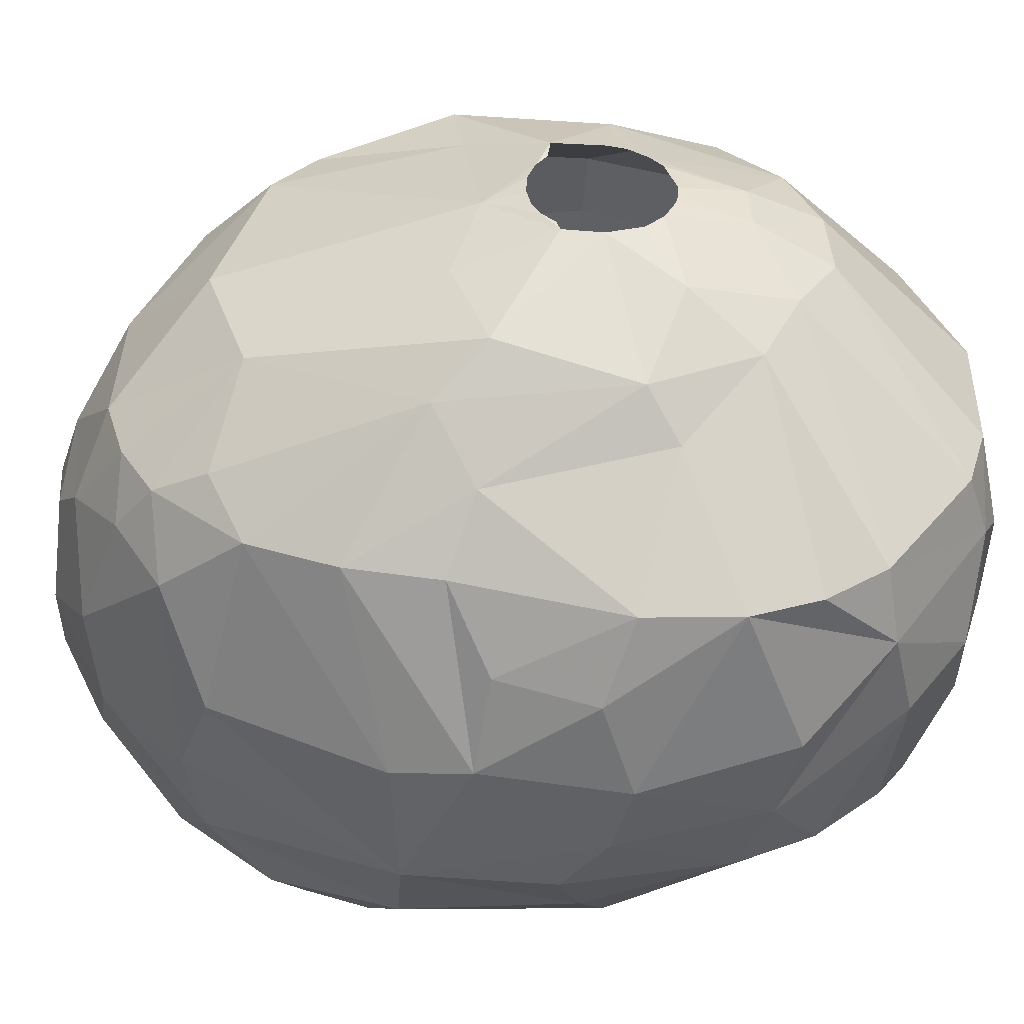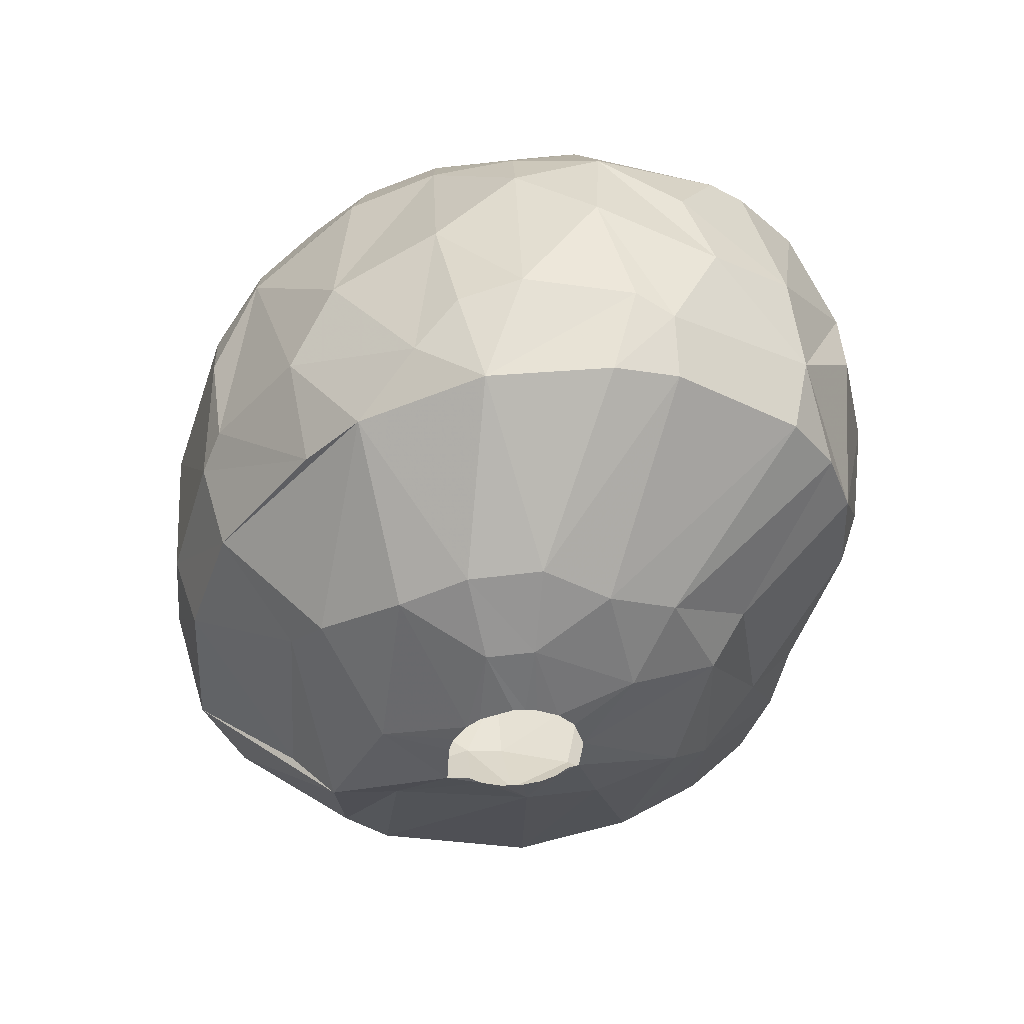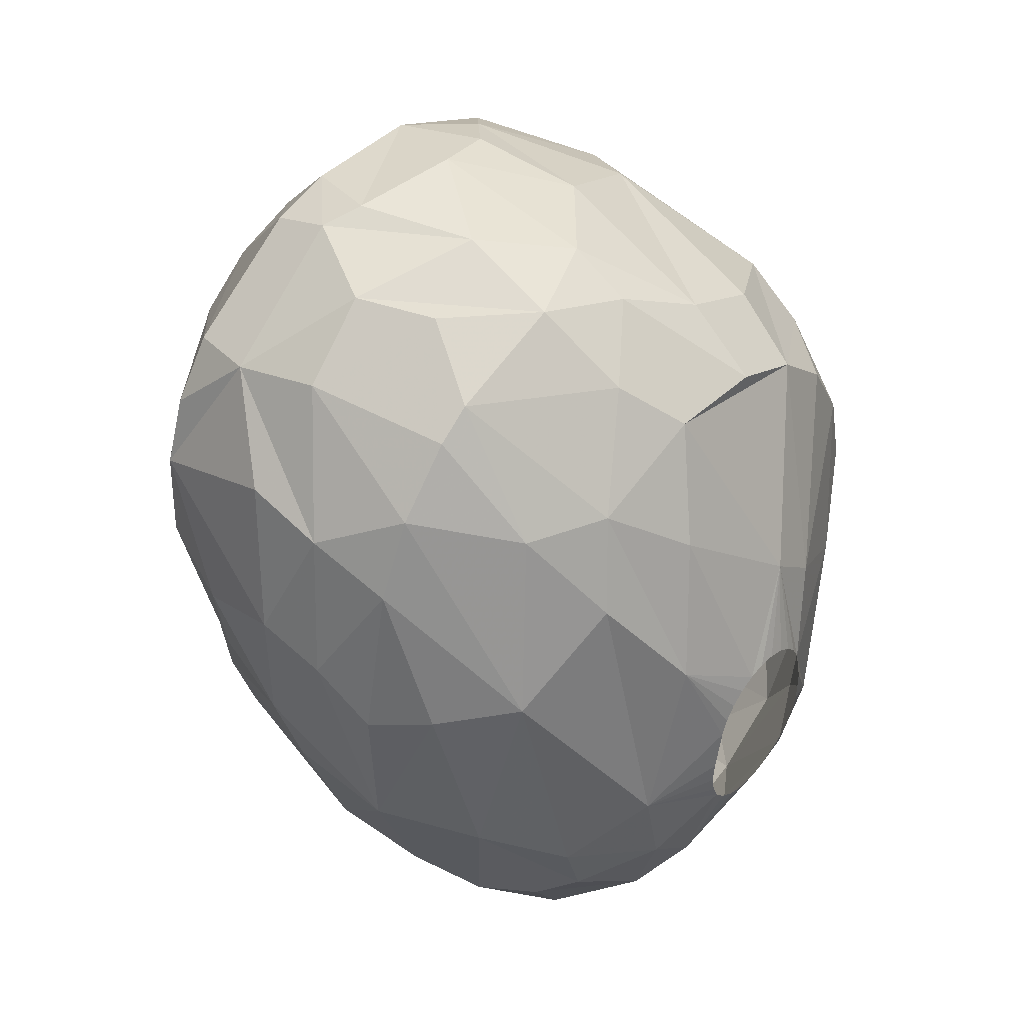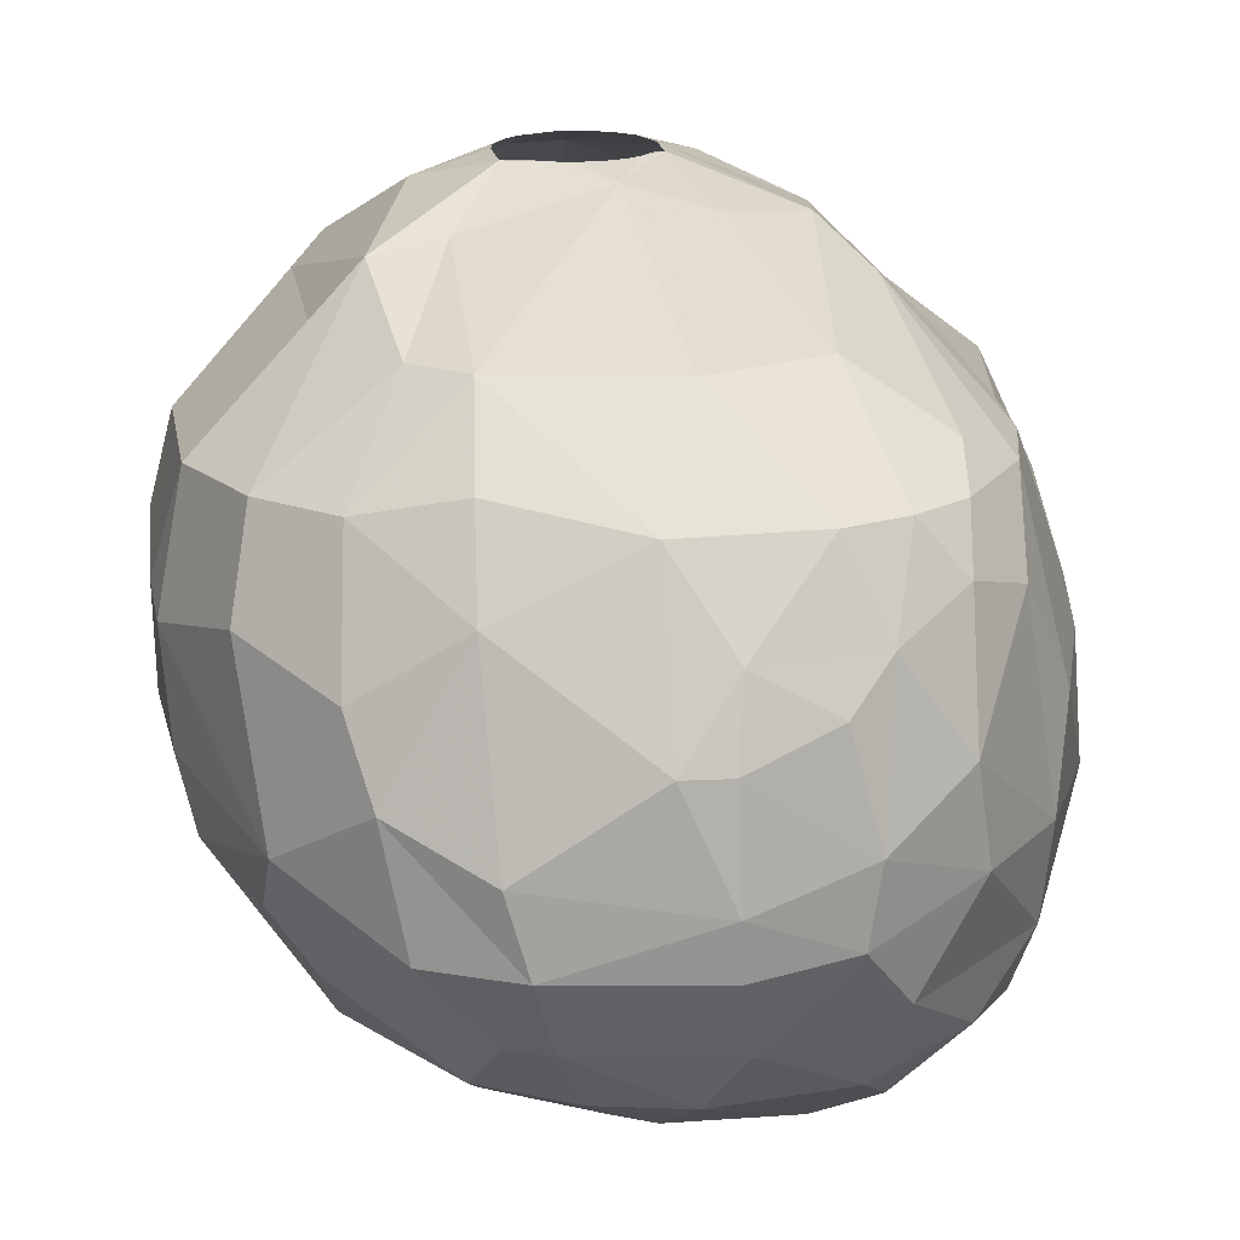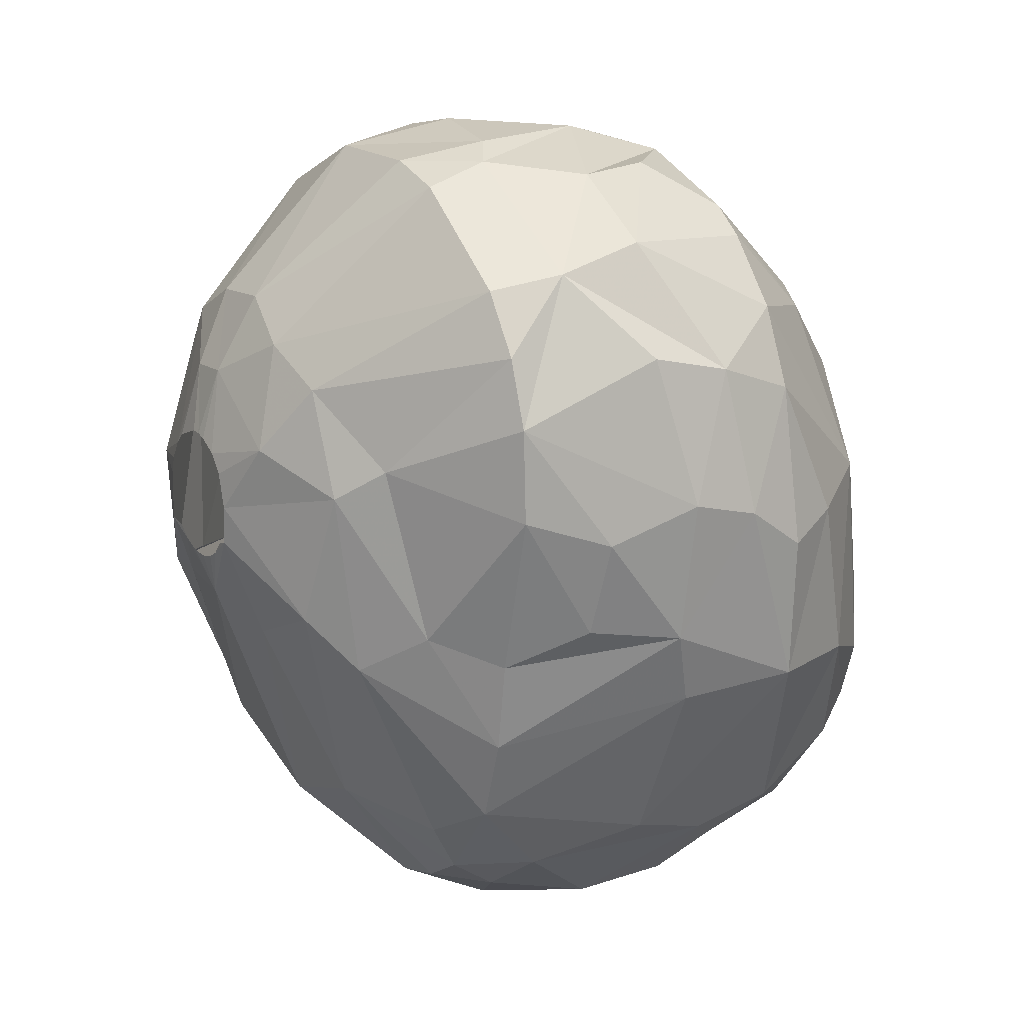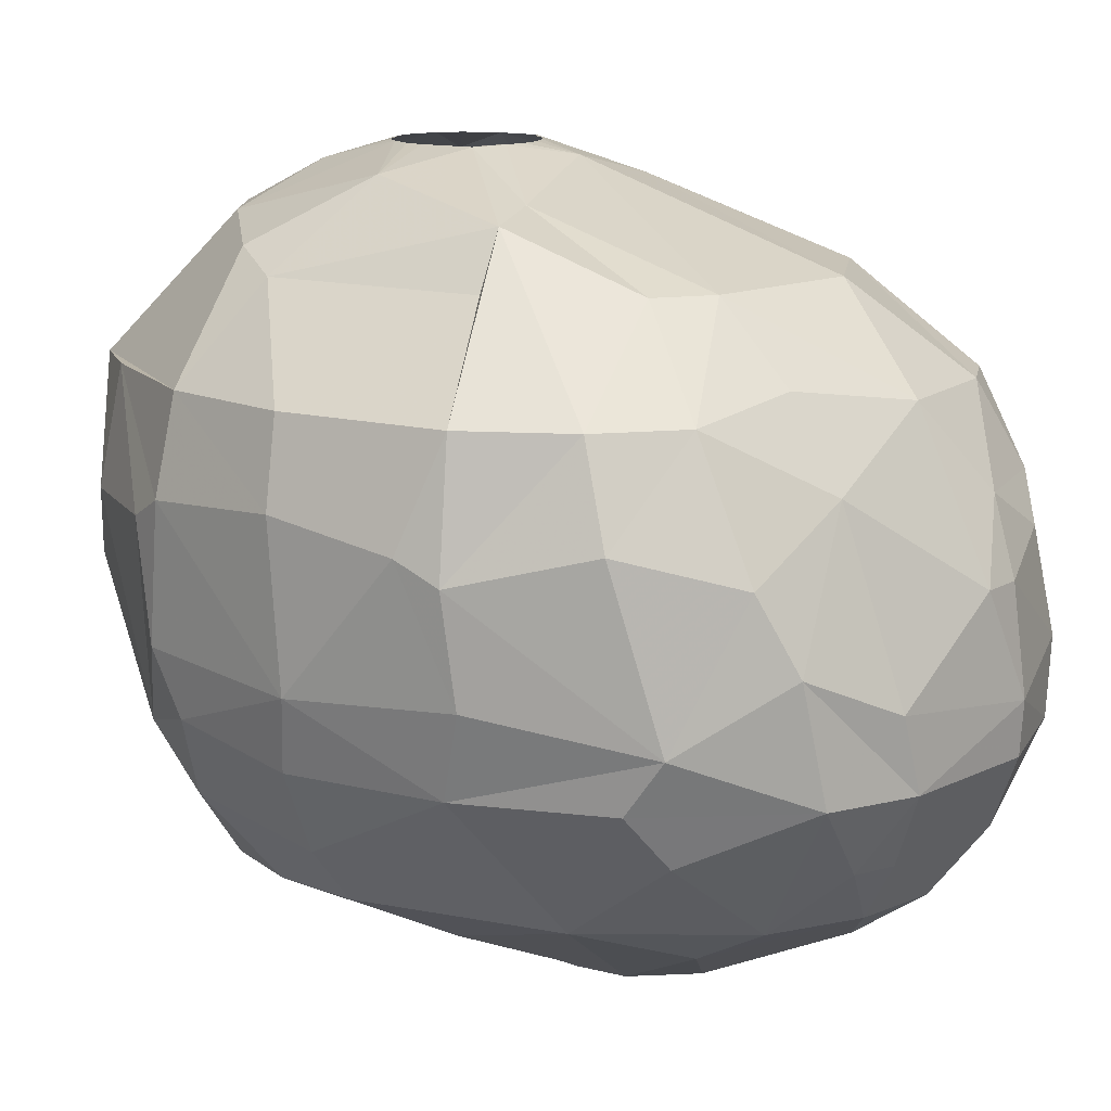
<metadata>
{"format":"obj","ext":"obj","renderer":"f3d","projection":"perspective","resolution":1024,"background":"white","views":[{"elev":41.4,"azim":91.9,"up":"+Z"},{"elev":50.8,"azim":-3.5,"up":"+Y"},{"elev":44.3,"azim":129.7,"up":"+Y"},{"elev":18.4,"azim":-12.6,"up":"+Z"},{"elev":18.9,"azim":59.7,"up":"+Y"},{"elev":12.9,"azim":-61.3,"up":"+Z"}]}
</metadata>
<code>
v 118.5 216.2 302.4
v 118.5 215 301.8
v 118.7 214.7 298.8
v 118.8 219.6 298.5
v 118.8 220 303
v 119.2 215.2 305.4
v 119.2 215.4 296.4
v 119.4 220.1 296.4
v 119.4 220.1 305.4
v 119.7 211.3 302.7
v 120.1 224.2 302.7
v 120.2 211.1 296.4
v 120.2 210 297.9
v 120.3 212.2 305.4
v 120.4 224.6 298.8
v 120.4 223.8 297
v 120.6 225.2 302.1
v 120.6 220.1 294
v 120.7 223.9 305.4
v 121.3 210.4 294.9
v 121.7 208.5 301.8
v 121.7 219.7 292.5
v 121.8 225.7 296.4
v 121.8 224.3 294.6
v 122.1 210.2 305.4
v 122.1 213.6 292.5
v 122.2 207.5 299.7
v 122.2 216.1 308.1
v 122.3 222.1 292.5
v 122.6 222.4 308.1
v 122.8 207.1 296.4
v 123 228.1 302.1
v 123.5 227.6 305.4
v 123.5 216.3 309.6
v 123.5 224.3 292.5
v 123.6 223.8 308.7
v 123.7 212.3 308.1
v 124.2 218 291
v 124.4 209.3 292.5
v 124.4 229.1 300
v 124.4 207.5 303.6
v 124.6 205.9 298.5
v 124.7 209 306
v 124.7 207.1 294.3
v 125 211.5 291.3
v 125 227.4 294.6
v 125 229.2 305.4
v 125 211.1 308.1
v 125.1 205.7 296.4
v 125.2 220.8 310.5
v 125.4 225.9 292.5
v 125.5 216.6 309.9
v 125.8 206.5 294.3
v 126 225.6 309.3
v 126.7 207.7 292.5
v 126.8 230.6 303.9
v 127.1 219.1 311.1
v 127.2 214.6 289.5
v 127.2 220.6 311.1
v 127.4 221.2 311.1
v 127.5 220.3 289.8
v 127.5 230.7 299.4
v 127.6 228.6 294.6
v 127.7 227 292.5
v 127.8 221.8 311.1
v 127.8 219 311.1
v 127.9 226.6 309.3
v 128 205.1 300.9
v 128.1 231.2 302.7
v 128.2 222.2 311.1
v 128.2 207.2 305.4
v 128.2 218.7 311.1
v 128.4 212.9 289.5
v 128.4 224.4 310.5
v 128.6 208.8 291.3
v 128.7 216.9 288.9
v 128.7 215.8 288.9
v 128.7 230.9 305.4
v 128.8 218.5 311.1
v 128.8 215.3 288.9
v 128.9 218 288.9
v 129.1 221.6 289.8
v 129.1 206.9 292.5
v 129.1 222.6 311.1
v 129.2 214.8 288.9
v 129.2 218.5 288.9
v 129.3 205 300.9
v 129.3 204.6 297.9
v 129.4 204.7 296.4
v 129.4 218.5 311.1
v 129.5 222.6 311.1
v 129.5 214.4 288.9
v 129.6 218.9 288.9
v 129.6 217.3 310.8
v 129.6 205.7 303
v 129.6 209.8 308.1
v 129.8 224.6 310.5
v 129.8 222.5 311.1
v 129.9 205.6 294.3
v 129.9 231.7 302.4
v 130 218.7 311.1
v 130 219.2 288.9
v 130 230.8 297.3
v 130.1 229.9 295.5
v 130.1 226.8 309.3
v 130.4 214 288.9
v 130.4 218.9 311.1
v 130.5 222.2 311.1
v 130.5 219.3 288.9
v 130.8 213.9 288.9
v 130.8 219.3 311.1
v 130.9 227.2 292.5
v 131 221.6 311.1
v 131 219.4 288.9
v 131.1 219.4 311.1
v 131.2 220.6 311.1
v 131.5 213.9 288.9
v 131.6 219.3 288.9
v 131.8 205.4 301.8
v 131.8 216.6 310.2
v 132 207.1 305.4
v 132 219 288.9
v 132 225.8 309.6
v 132.1 214.1 288.9
v 132.2 205.1 296.7
v 132.2 228.7 294
v 132.3 231.5 299.4
v 132.3 231 305.4
v 132.4 224.3 291
v 132.4 218.7 288.9
v 132.5 205 298.8
v 132.6 214.4 288.9
v 132.6 210.8 290.1
v 132.7 230.6 296.4
v 132.7 222.8 310.5
v 132.8 218.3 288.9
v 132.9 207.3 292.5
v 132.9 214.8 288.9
v 132.9 217.8 288.9
v 133 206.1 303
v 133.1 211.2 308.1
v 133.2 215.3 288.9
v 133.2 231.5 303
v 133.2 216.5 288.9
v 133.3 215.9 288.9
v 133.6 206.2 294.9
v 133.8 207.8 305.4
v 133.9 220.7 289.8
v 134 224.8 309.3
v 134.1 209.8 291
v 134.2 230.5 305.4
v 134.2 231.1 303.6
v 134.3 217.7 309.9
v 134.5 226.1 292.5
v 134.8 213.1 289.8
v 134.9 206.3 300.3
v 135 230.7 298.5
v 135.1 207.6 303.9
v 135.3 221.8 309.3
v 135.3 208.8 305.4
v 135.4 206.7 297.6
v 135.4 215.9 289.8
v 135.5 216.2 308.7
v 135.6 223.6 291.6
v 135.7 210.4 306.3
v 135.8 230.7 300.9
v 135.8 208.6 293.1
v 136.2 229.4 296.4
v 136.3 222.7 308.1
v 136.7 226 293.7
v 136.8 209 303.3
v 136.9 212.3 291.3
v 137.1 217.5 307.2
v 137.2 228.6 296.4
v 137.4 211.4 305.4
v 137.5 214.2 291.3
v 137.6 211.4 292.5
v 137.6 209.7 294.9
v 137.8 228.1 305.4
v 137.8 209.2 297.6
v 138.1 229 300.6
v 138.2 214 305.4
v 138.3 228.4 303.3
v 138.3 210.2 300.3
v 138.3 221 292.5
v 138.6 216.7 305.4
v 138.9 226.8 296.4
v 139 226.4 305.4
v 139.3 215.2 293.4
v 139.7 224.4 305.4
v 139.8 221.6 305.4
v 139.9 224.5 296.4
v 140 220.3 294.6
v 140 217.9 303.3
v 140.1 226.1 301.2
v 140.2 225.4 298.8
v 140.3 215.2 300
v 140.7 215.5 296.4
v 140.7 220.8 303
v 140.8 217.5 300.6
v 140.9 219.8 296.4
v 141.1 221.1 298.2
v 141.1 221.7 300.3
g foo
f 153 141 163
f 165 160 175
f 202 201 192
f 131 125 161
f 24 35 29
f 44 39 55
f 150 155 172
f 150 133 155
f 54 36 50
f 97 67 74
f 97 105 67
f 29 61 38
f 35 61 29
f 154 148 129
f 164 148 154
f 162 148 164
f 172 155 176
f 26 38 58
f 51 61 35
f 82 61 51
f 112 129 82
f 185 162 164
f 83 75 133
f 55 73 75
f 55 45 73
f 26 58 45
f 39 45 55
f 112 82 51
f 176 162 185
f 189 172 176
f 177 172 189
f 26 45 39
f 22 38 26
f 22 29 38
f 64 112 51
f 154 129 112
f 189 176 185
f 177 150 172
f 167 150 177
f 137 133 150
f 137 83 133
f 55 75 83
f 185 164 170
f 137 150 167
f 18 29 22
f 63 64 51
f 126 154 112
f 170 164 154
f 24 29 18
f 46 63 51
f 146 137 167
f 99 137 146
f 99 83 137
f 20 26 39
f 18 22 26
f 170 154 168
f 53 83 99
f 53 55 83
f 44 55 53
f 51 35 24
f 168 154 126
f 189 185 193
f 178 167 177
f 104 112 64
f 104 126 112
f 198 189 193
f 134 168 126
f 187 185 170
f 178 177 189
f 146 167 178
f 63 104 64
f 187 170 174
f 7 26 20
f 7 18 26
f 8 24 18
f 23 51 24
f 46 51 23
f 192 185 187
f 193 185 192
f 201 198 193
f 198 178 189
f 12 7 20
f 134 126 104
f 31 20 39
f 16 23 24
f 174 170 168
f 161 146 178
f 125 99 146
f 89 53 99
f 49 53 89
f 49 44 53
f 31 39 44
f 12 20 31
f 8 18 7
f 192 201 193
f 180 178 198
f 31 44 49
f 16 24 8
f 103 104 63
f 103 134 104
f 125 146 161
f 125 89 99
f 40 46 23
f 157 168 134
f 174 168 157
f 13 12 31
f 7 12 13
f 40 63 46
f 103 63 62
f 161 178 180
f 88 89 125
f 4 8 7
f 4 16 8
f 15 23 16
f 181 174 157
f 187 174 181
f 196 192 187
f 198 201 202
f 3 7 13
f 62 63 40
f 127 134 103
f 202 192 196
f 200 198 202
f 184 180 198
f 131 161 156
f 88 49 89
f 42 49 88
f 3 4 7
f 15 16 4
f 197 198 200
f 184 198 197
f 88 125 131
f 27 49 42
f 27 31 49
f 156 161 180
f 87 88 131
f 27 13 31
f 181 157 166
f 200 202 203
f 21 13 27
f 166 134 127
f 166 157 134
f 196 187 181
f 10 13 21
f 203 196 195
f 203 202 196
f 68 88 87
f 68 42 88
f 11 15 4
f 17 15 11
f 17 23 15
f 32 23 17
f 32 40 23
f 2 3 13
f 4 3 1
f 100 103 62
f 127 103 100
f 87 131 119
f 10 2 13
f 11 4 5
f 183 196 181
f 195 196 183
f 140 131 156
f 119 131 140
f 41 42 68
f 41 27 42
f 2 1 3
f 5 4 1
f 171 180 184
f 156 180 171
f 100 62 69
f 152 166 127
f 183 181 166
f 199 200 203
f 194 200 199
f 21 27 41
f 56 40 32
f 56 62 40
f 69 62 56
f 143 127 100
f 152 127 143
f 158 156 171
f 140 156 158
f 95 87 119
f 95 68 87
f 183 166 152
f 10 21 25
f 182 197 200
f 175 197 182
f 175 184 197
f 25 21 41
f 33 32 17
f 190 203 195
f 199 203 190
f 171 184 175
f 33 17 11
f 190 195 183
f 191 194 199
f 95 119 140
f 147 140 158
f 6 1 2
f 47 56 32
f 152 143 128
f 188 190 183
f 191 199 190
f 186 200 194
f 182 200 186
f 158 171 160
f 14 2 10
f 6 2 14
f 9 5 1
f 78 100 69
f 78 143 100
f 71 68 95
f 71 41 68
f 19 11 5
f 19 33 11
f 128 143 78
f 179 183 152
f 160 171 175
f 6 9 1
f 188 183 179
f 186 194 191
f 121 140 147
f 121 95 140
f 43 41 71
f 14 10 25
f 9 19 5
f 47 32 33
f 78 56 47
f 78 69 56
f 151 152 128
f 179 152 151
f 43 25 41
f 147 158 160
f 71 95 121
f 169 191 190
f 30 19 9
f 47 33 19
f 173 191 169
f 173 186 191
f 37 14 25
f 34 6 14
f 28 9 6
f 173 182 186
f 141 147 160
f 141 121 147
f 34 14 37
f 30 9 28
f 36 19 30
f 67 78 47
f 105 78 67
f 105 128 78
f 151 128 105
f 169 190 188
f 163 175 182
f 163 165 175
f 37 25 48
f 28 6 34
f 179 151 123
f 48 25 43
f 36 47 19
f 54 47 36
f 67 47 54
f 123 151 105
f 149 179 123
f 188 179 149
f 160 165 141
f 96 121 141
f 96 71 121
f 169 188 149
f 163 182 173
f 141 165 163
f 48 71 96
f 48 43 71
f 120 96 141
f 34 37 52
f 30 28 34
f 159 169 149
f 173 169 159
f 94 48 96
f 52 48 94
f 52 37 48
f 163 173 159
f 120 141 153
f 94 96 120
f 153 163 159
f 159 149 135
f 50 30 34
f 50 36 30
f 67 54 74
f 97 123 105
f 135 149 123
f 58 85 73
f 58 80 85
f 58 77 80
f 58 76 77
f 81 76 58
f 82 86 81
f 82 93 86
f 82 102 93
f 82 109 102
f 82 114 109
f 118 114 82
f 148 122 118
f 148 130 122
f 148 136 130
f 139 136 148
f 162 144 139
f 162 145 144
f 162 142 145
f 138 142 162
f 133 132 138
f 133 124 132
f 133 117 124
f 73 106 110
f 73 92 106
f 73 85 92
f 58 73 45
f 61 82 81
f 162 139 148
f 155 138 162
f 133 138 155
f 110 117 133
f 38 81 58
f 61 81 38
f 129 118 82
f 129 148 118
f 75 110 133
f 73 110 75
f 176 155 162
f 59 50 57
f 60 50 59
f 60 65 50
f 70 74 65
f 84 74 70
f 91 74 84
f 91 97 74
f 98 97 91
f 108 97 98
f 108 135 97
f 113 135 108
f 113 116 135
f 115 153 116
f 107 115 111
f 107 94 115
f 101 94 107
f 90 94 101
f 79 94 90
f 79 72 94
f 66 57 72
f 57 50 34
f 65 54 50
f 65 74 54
f 116 159 135
f 153 159 116
f 115 120 153
f 94 120 115
f 57 52 72
f 97 135 123
f 72 52 94
f 57 34 52
g

</code>
